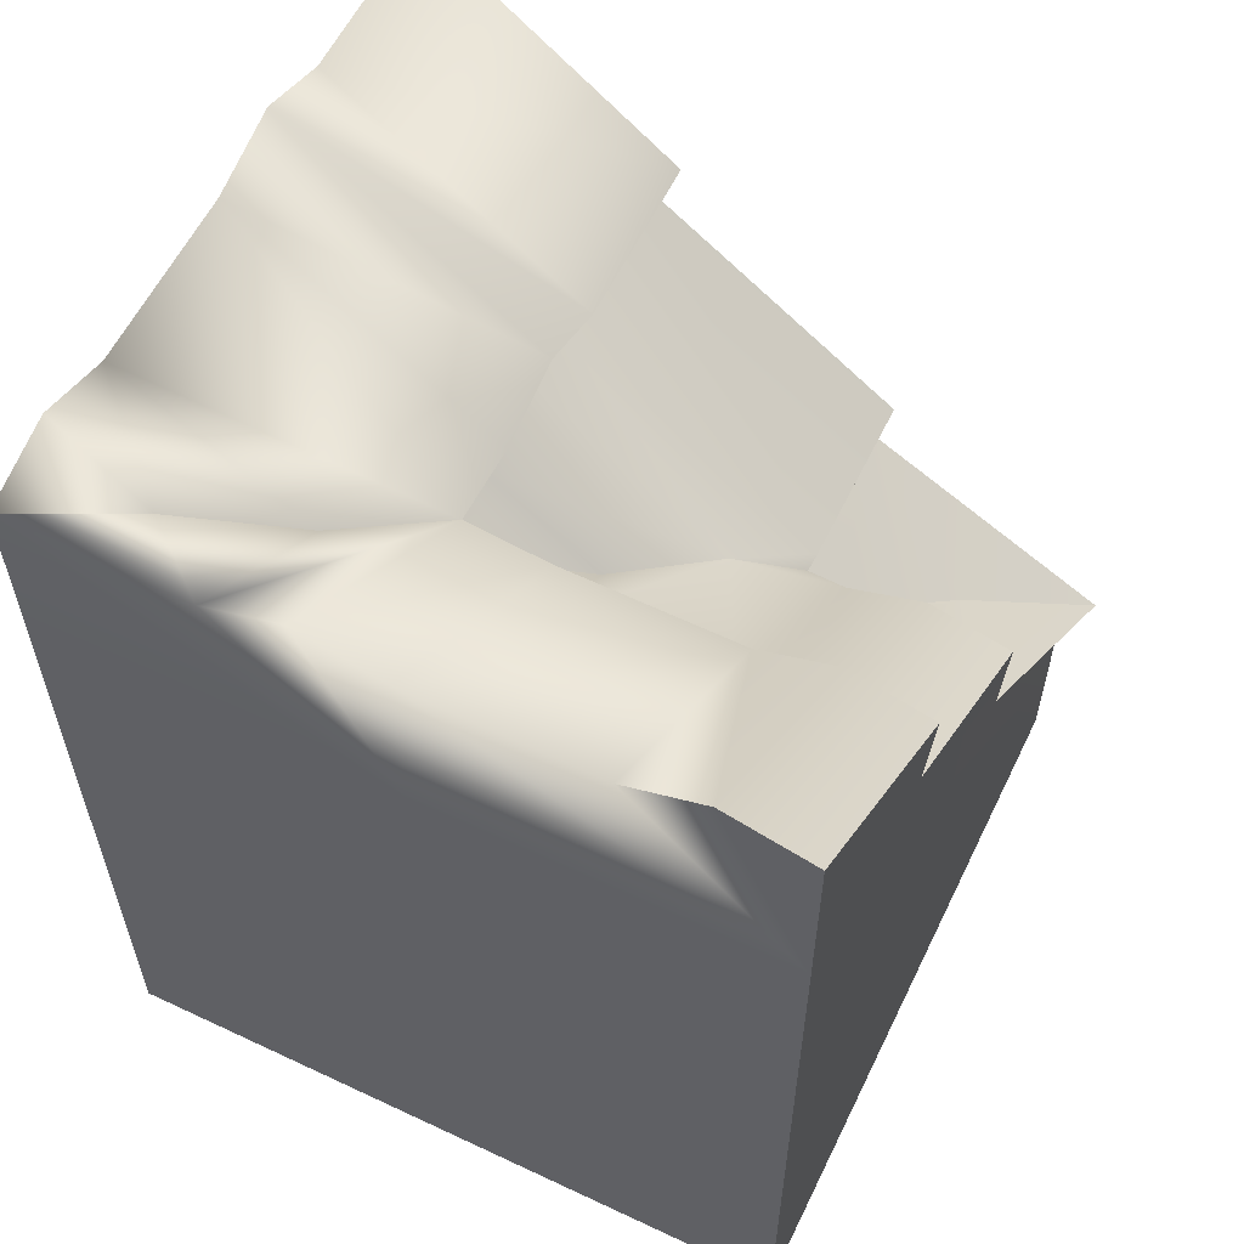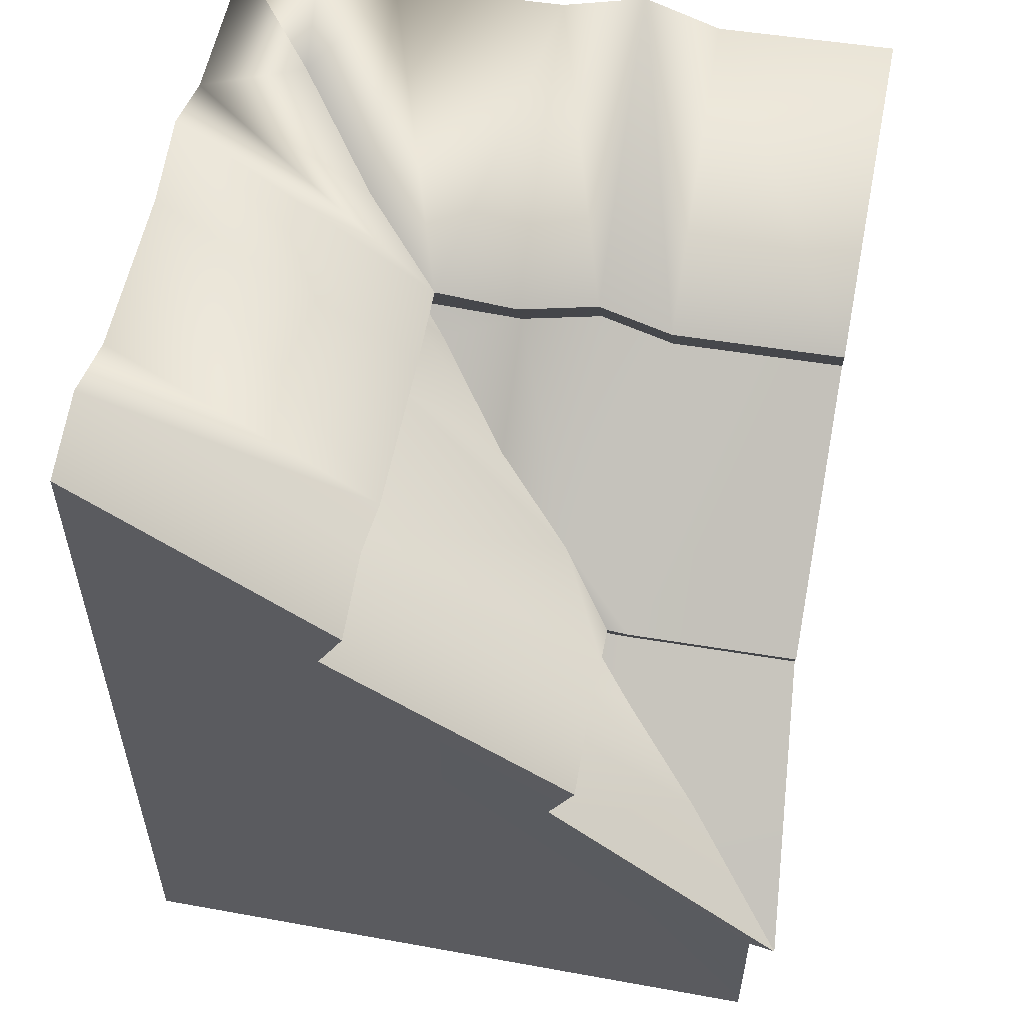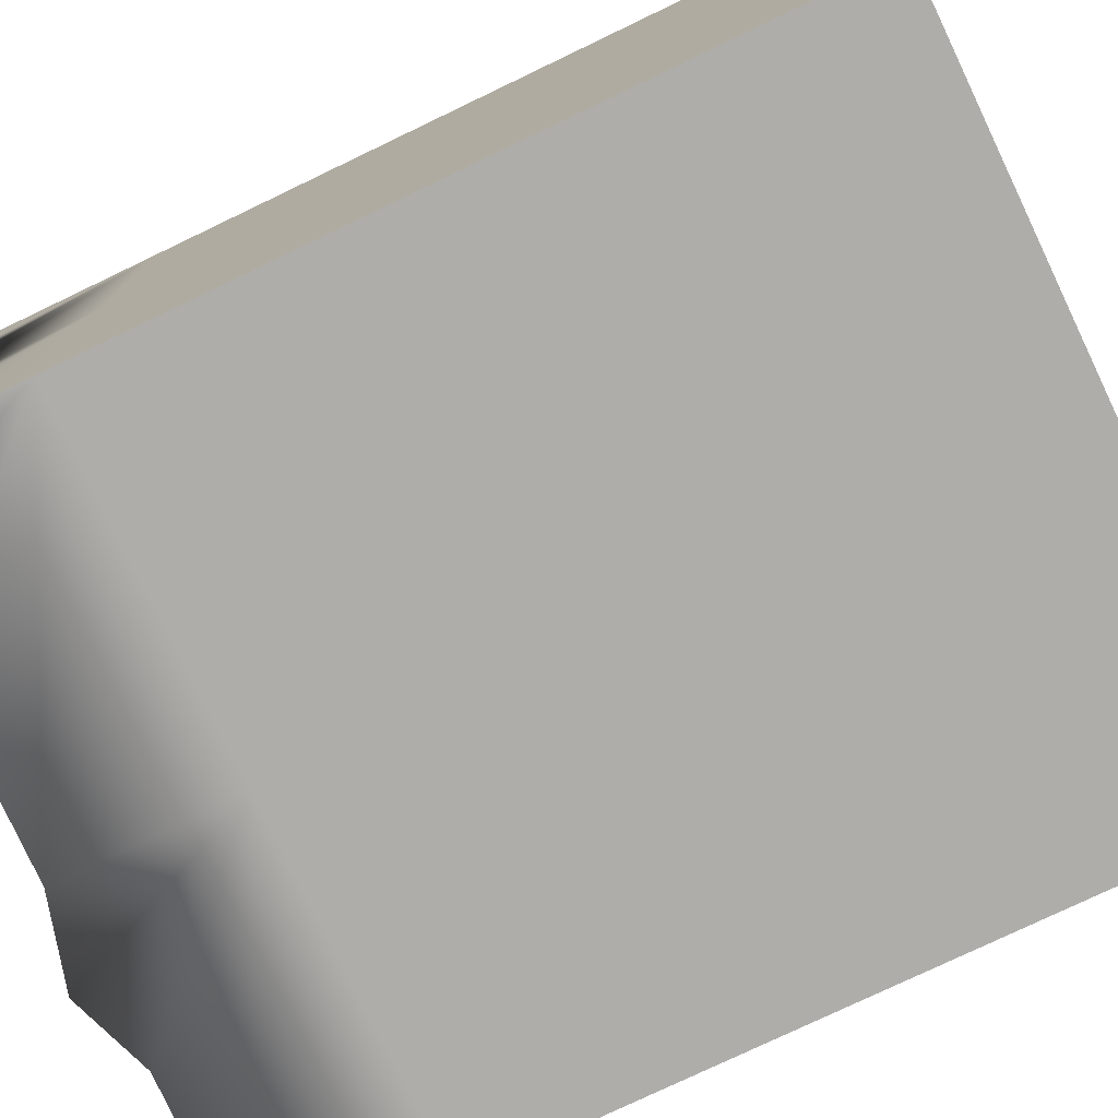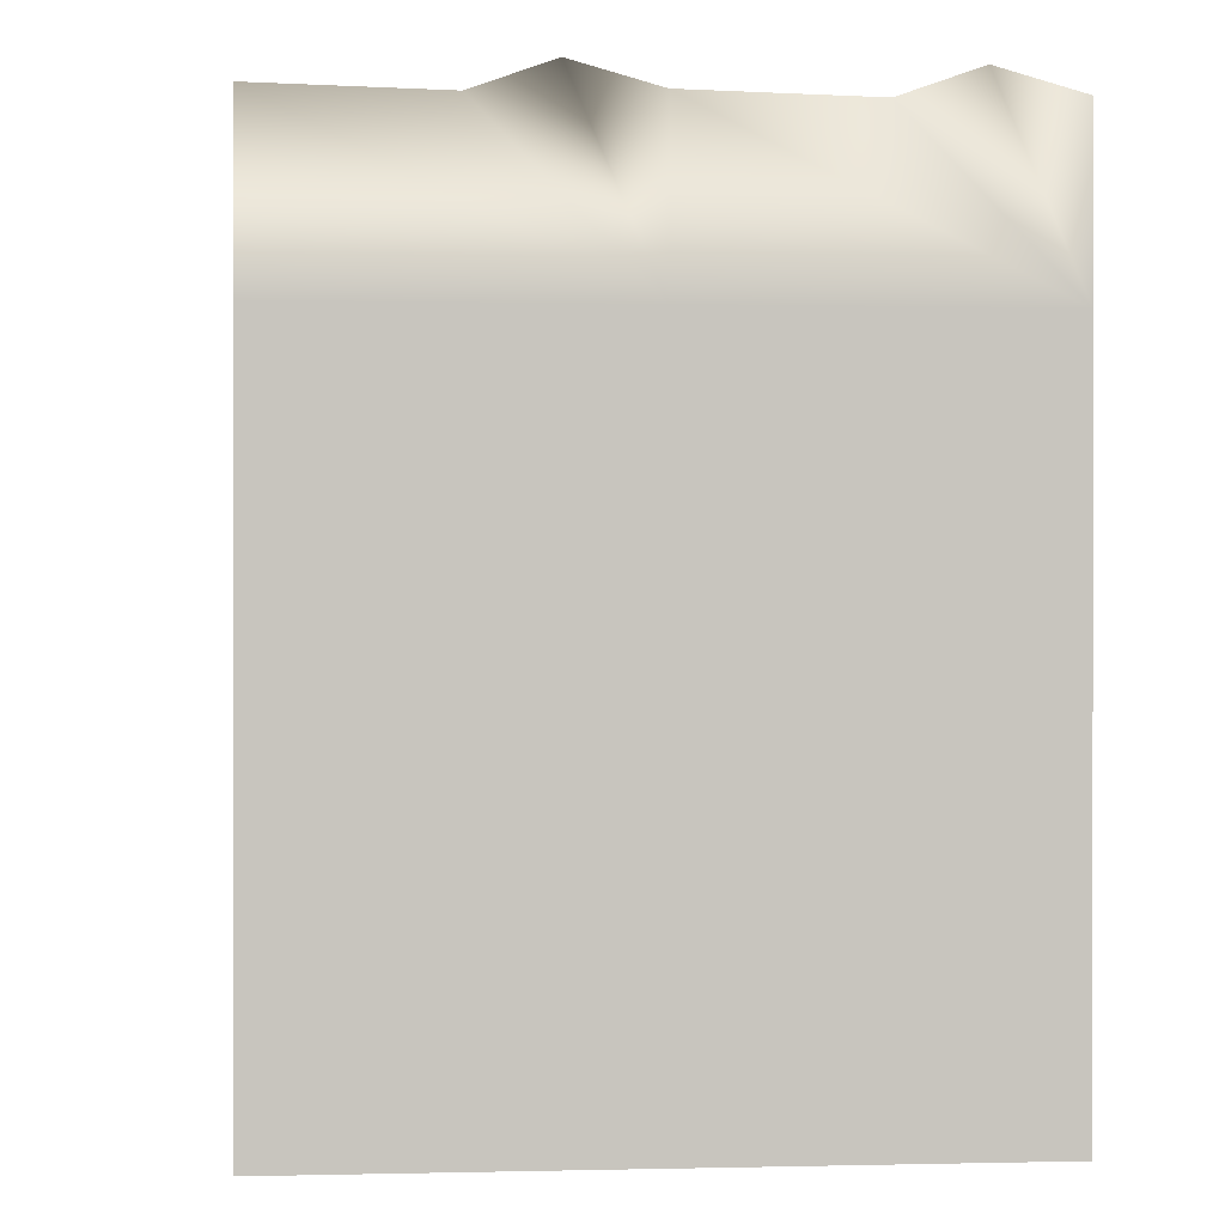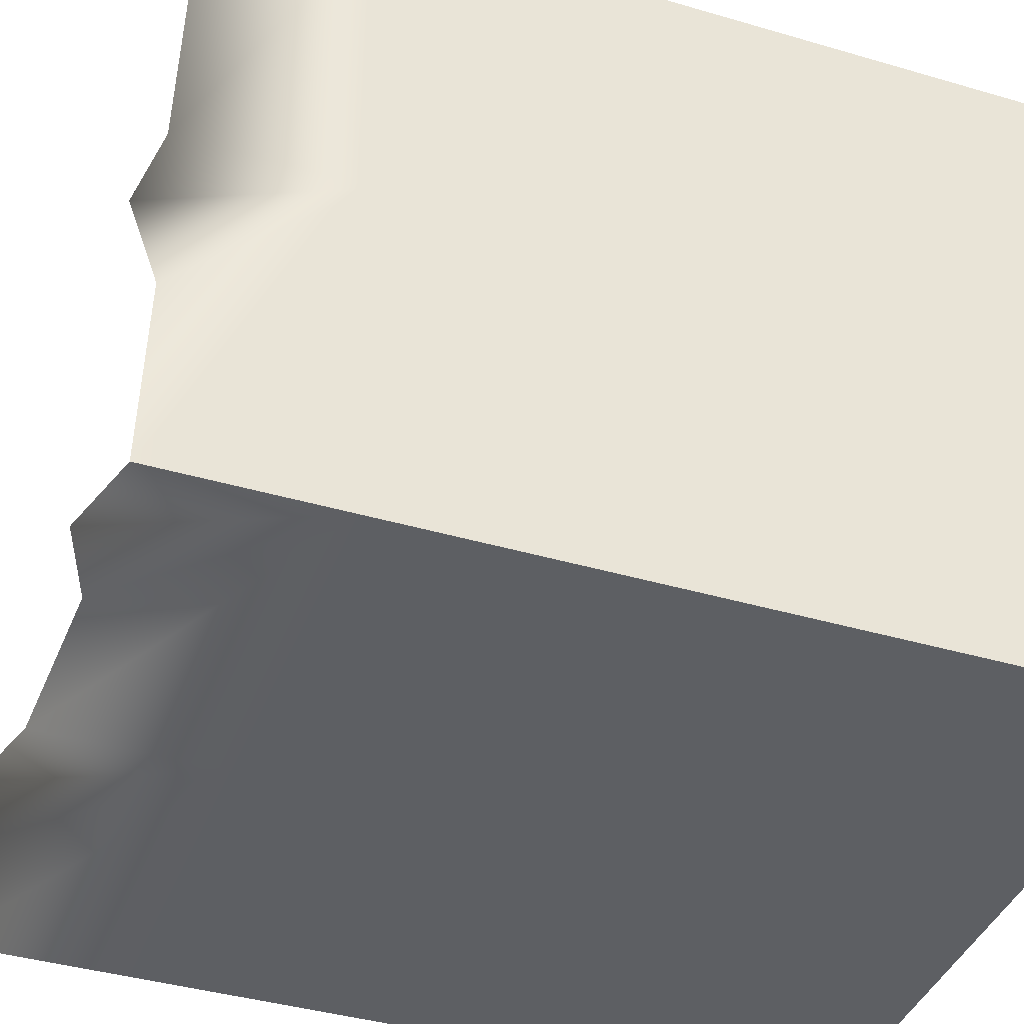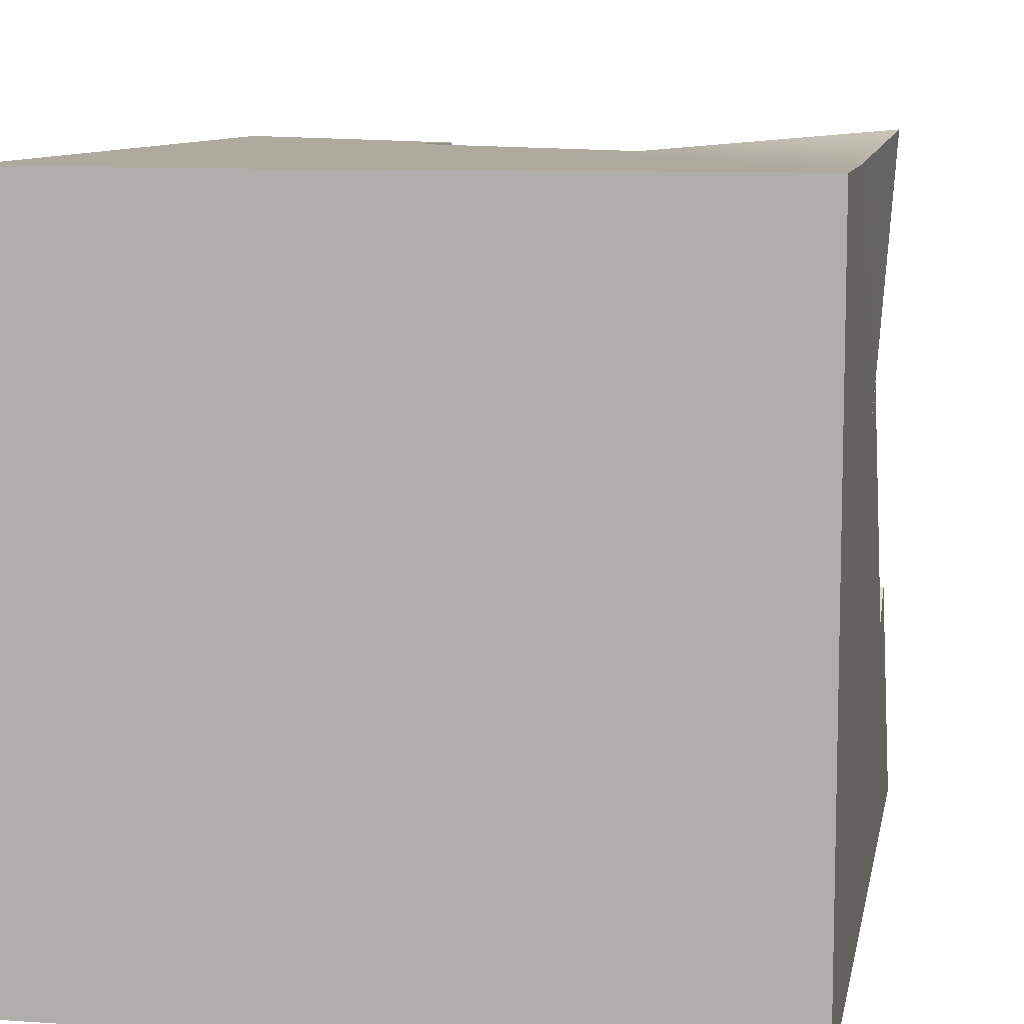
<metadata>
{"format":"obj","ext":"obj","renderer":"f3d","projection":"perspective","resolution":1024,"background":"white","views":[{"elev":58.0,"azim":-64.1,"up":"+Y"},{"elev":55.1,"azim":10.8,"up":"+Y"},{"elev":-77.1,"azim":-64.4,"up":"+Z"},{"elev":0.2,"azim":174.9,"up":"+Y"},{"elev":-40.2,"azim":-109.9,"up":"+Z"},{"elev":9.2,"azim":10.4,"up":"+Z"}]}
</metadata>
<code>
o model_4751
v 0.2385 0.562 0.1667
v 0.1667 0.5634 0.1667
v 0.25 0.5044 0.25
v -0.5 1.25 -0.5
v -0.3765 1.167 -0.3756
v -0.3765 1.284 -0.5
v 0.5 0.5682 0.1667
v 0.3777 0.4357 0.3773
v 0.5388 0.3031 0.5384
v 0 0.7713 0
v 0 0.9016 -0.1667
v -0.1177 0.8838 -0.1236
v -0.2615 1.244 -0.5
v -0.2521 1.051 -0.245
v 0.5 1.25 -0.5
v 0.5 1 -0.5
v 0 1 -0.5
v 0.2385 1.244 -0.5
v 0.1245 1.284 -0.5
v 0 1.25 -0.5
v 0.1245 1.284 -0.5
v 0 1.25 -0.5
v 0 1 -0.5
v -0.5 1 -0.5
v -0.2615 1.244 -0.5
v -0.3765 1.284 -0.5
v -0.5 1.25 -0.5
v -0.3765 1.284 -0.5
v 0.5 0 0.5
v 0.5 0.3333 0.1667
v 0.5 0.5682 0.1667
v 0.5 0.2349 0.5
v 0.5 0.3333 0.1667
v 0.5 0.6667 -0.1667
v 0.5 0.5682 0.1667
v 0.5 0.9016 -0.1667
v 0.5 0.6667 -0.1667
v 0.5 1 -0.5
v 0.5 0.9016 -0.1667
v 0.5 1.25 -0.5
v -0.1279 0.9869 -0.1235
v 0 1.25 -0.5
v 0 0.9016 -0.1667
v 0.1248 0.9362 -0.1667
v 0.1248 1.004 -0.1279
v 0 0.9698 -0.1279
v 0 0.9698 -0.1279
v -0.1279 0.9869 -0.1235
v -0.1563 0.9178 -0.1579
v 0 0.9016 -0.1667
v 0.2385 1.244 -0.5
v 0.2385 0.9636 -0.1279
v 0.5 0.9698 -0.1279
v 0.5 1.25 -0.5
v 0.5 0.9016 -0.1667
v 0.5 0.9698 -0.1279
v 0.2385 0.9636 -0.1279
v 0.2385 0.8954 -0.1667
v 0.5 0.9016 -0.1667
v 0.5 0.6365 0.2054
v 0.5 0.5682 0.1667
v 0.5 0.5682 0.1667
v 0.5 0.6365 0.2054
v 0.2385 0.6302 0.2054
v 0.2385 0.562 0.1667
v 0.5 1.25 -0.5
v 0.5 0.9698 -0.1279
v 0.5 0.9016 -0.1667
v 0.5 0.9016 -0.1667
v 0.2385 0.8954 -0.1667
v 0.2385 0.6302 0.2054
v 0.5 0.6365 0.2054
v 0.5 0.5682 0.1667
v 0.5388 0.3031 0.5384
v 0.5 0.2349 0.5
v 0.1245 1.284 -0.5
v 0.1248 1.004 -0.1279
v 0.1248 0.7199 0.1237
v 0.2054 0.6339 0.2054
v 0.2054 0.6339 0.2054
v 0.1667 0.5634 0.1667
v 0 1.25 -0.5
v 0 0.9698 -0.1279
v 0 0.9016 -0.1667
v 0 0.7713 0
v 0.1248 0.9362 -0.1667
v -0.5 1.25 0.5
v -0.1667 0.9016 0.5
v -0.1279 0.9698 0.5
v -0.5 1.25 0.5
v -0.5 1 0.5
v -0.1667 0.9016 0.5
v -0.1667 0.6667 0.5
v -0.1667 0.9016 0.5
v 0.1667 0.5682 0.5
v 0.2054 0.6365 0.5
v -0.1667 0.9016 0.5
v -0.1667 0.6667 0.5
v 0.1667 0.5682 0.5
v 0.1667 0.3333 0.5
v 0.1667 0.5682 0.5
v 0.5 0.2349 0.5
v 0.5388 0.3031 0.5384
v 0.5 0 0.5
v 0.5 0.2349 0.5
v 0.1667 0.5682 0.5
v 0.1667 0.3333 0.5
v -0.5 1.25 -0.5
v -0.5 1 -0.5
v -0.5 1 0
v -0.5 1.244 -0.2385
v -0.5 1.25 0
v -0.5 1.284 -0.1235
v -0.5 1.25 0
v -0.5 1 0
v -0.5 1 0.5
v -0.5 1.244 0.2615
v -0.5 1.284 0.3755
v -0.5 1.25 0.5
v -0.5 1.284 0.3755
v -0.3765 1.167 -0.3756
v -0.5 1.244 -0.2385
v -0.2521 1.051 -0.245
v -0.1279 0.9869 -0.1235
v -0.2521 1.051 -0.245
v -0.5 1.284 -0.1235
v -0.1563 0.9178 -0.1579
v -0.1663 0.9312 -0.1236
v -0.1177 0.8838 -0.1236
v 0.1667 0.562 0.2615
v 0.3777 0.4357 0.3773
v 0.25 0.5044 0.25
v 0.1248 0.7199 0.1237
v 0 0.7713 0
v -0.1667 0.9016 0
v -0.1279 0.9636 0.2615
v -0.5 1.244 0.2615
v -0.5 1.284 0.3755
v -0.1279 1.004 0.3752
v 0.1667 0.5634 0.1667
v 0.2054 0.6302 0.2615
v 0.1667 0.562 0.2615
v 0.1667 0.5634 0.1667
v 0.2054 0.6339 0.2054
v -0.1279 0.9636 0.2615
v -0.1667 0.8954 0.2615
v -0.1667 0.9016 0
v -0.1279 0.9698 0
v -0.1279 0.9698 0
v -0.5 1.25 0
v -0.1279 0.9698 0
v -0.1667 0.9016 0
v -0.1663 0.9312 -0.1236
v -0.1279 0.9869 -0.1235
v -0.1667 0.9016 0.5
v 0.2054 0.6365 0.5
v 0.2054 0.6711 0.3752
v -0.1667 0.9362 0.3752
v 0.1667 0.5682 0.5
v 0.5388 0.3031 0.5384
v 0.3777 0.4357 0.3773
v 0.1667 0.6028 0.3752
v 0.1667 0.5682 0.5
v 0.1667 0.6028 0.3752
v 0.2054 0.6711 0.3752
v 0.2054 0.6365 0.5
v 0.2054 0.6302 0.2615
v -0.1667 0.8954 0.2615
v -0.1667 0.9362 0.3752
v 0.2054 0.6711 0.3752
v -0.5 1.25 0.5
v -0.1279 0.9698 0.5
v -0.1279 1.004 0.3752
v -0.1563 0.9178 -0.1579
v -0.1667 0.9016 0.5
v -0.1667 0.9362 0.3752
v -0.1279 1.004 0.3752
v -0.1279 0.9698 0.5
v -0.1279 1.004 0.3752
v -0.1667 0.9362 0.3752
v 0.2054 0.6711 0.3752
v 0.1667 0.6028 0.3752
v 0.3777 0.4357 0.3773
v 0.1667 0.6028 0.3752
v 0.2054 0.6339 0.2054
v 0.1248 0.7199 0.1237
v -0.1279 0.9698 0
v -0.5 1.25 0
v 0 0.7713 0
v -0.1667 0.9016 0
v -0.1563 0.9178 -0.1579
v -0.2521 1.051 -0.245
v 0 0.9698 -0.1279
v -0.5 1.25 -0.5
v 0.5 0 -0.5
v 0.5 0 0.5
v -0.5 0 0.5
v -0.5 0 -0.5
v 0.5 0 -0.5
v -0.5 0 0.5
v 0.5 0 -0.5
v 0 1 -0.5
v 0.5 1 -0.5
v -0.5 0 -0.5
v -0.5 1 -0.5
v 0.5 0 -0.5
v 0.5 1 -0.5
v 0.5 0.6667 -0.1667
v 0.5 0 -0.5
v -0.5 1 -0.5
v 0.5 0 0.5
v 0.5 0.3333 0.1667
v -0.5 0 -0.5
v -0.5 1 0
v -0.5 1 -0.5
v -0.5 1 0.5
v -0.5 0 0.5
v -0.5 1 0.5
v -0.5 0 -0.5
v 0.5 0 0.5
v 0.1667 0.3333 0.5
v -0.5 0 0.5
v -0.1667 0.6667 0.5
v -0.5 1 0.5
g surface_000
f 185 186 167
f 116 119 120
f 101 102 103
f 94 95 96
f 87 88 89
f 73 74 75
f 66 67 68
f 59 60 61
f 24 27 28
f 17 20 21
f 7 8 9
f 121 194 122
f 121 122 123
f 41 193 42
f 41 42 13
f 41 13 192
f 12 11 191
f 10 11 12
f 189 128 190
f 189 129 128
f 127 128 129
f 187 126 188
f 187 124 126
f 122 126 124
f 122 124 125
f 184 131 130
f 130 131 132
f 130 132 140
f 7 3 183
f 7 1 3
f 1 2 3
f 142 181 182
f 142 141 181
f 141 142 143
f 141 143 144
f 146 179 180
f 146 145 179
f 145 146 147
f 145 147 148
f 175 177 178
f 175 176 177
f 174 154 153
f 151 153 154
f 151 152 153
f 171 173 138
f 171 172 173
f 167 169 170
f 167 168 169
f 133 168 167
f 133 135 168
f 133 134 135
f 163 165 166
f 163 164 165
f 159 161 162
f 159 160 161
f 155 157 158
f 155 156 157
f 136 149 150
f 136 150 137
f 136 137 138
f 136 138 139
f 116 118 117
f 114 116 117
f 114 115 116
f 113 110 112
f 113 111 110
f 108 110 111
f 108 109 110
f 104 106 107
f 104 105 106
f 99 98 100
f 97 98 99
f 92 91 93
f 90 91 92
f 84 85 78
f 84 78 86
f 70 86 78
f 70 78 71
f 69 70 71
f 69 71 72
f 71 78 79
f 82 83 77
f 82 77 76
f 52 76 77
f 52 51 76
f 51 52 53
f 51 53 54
f 65 80 81
f 65 64 80
f 62 64 65
f 62 63 64
f 55 56 57
f 55 57 58
f 58 57 45
f 58 45 44
f 43 44 45
f 43 45 46
f 47 49 50
f 47 48 49
f 40 39 38
f 37 38 39
f 36 35 34
f 33 34 35
f 29 31 32
f 29 30 31
f 24 26 25
f 22 24 25
f 22 23 24
f 17 19 18
f 15 17 18
f 15 16 17
f 13 5 14
f 13 6 5
f 4 5 6
f 217 218 219
f 204 205 206
f 198 199 200
f 195 196 197
f 224 222 223
f 223 222 221
f 220 221 222
f 216 214 213
f 213 214 215
f 211 209 212
f 212 209 208
f 207 208 209
f 210 202 201
f 201 202 203

</code>
